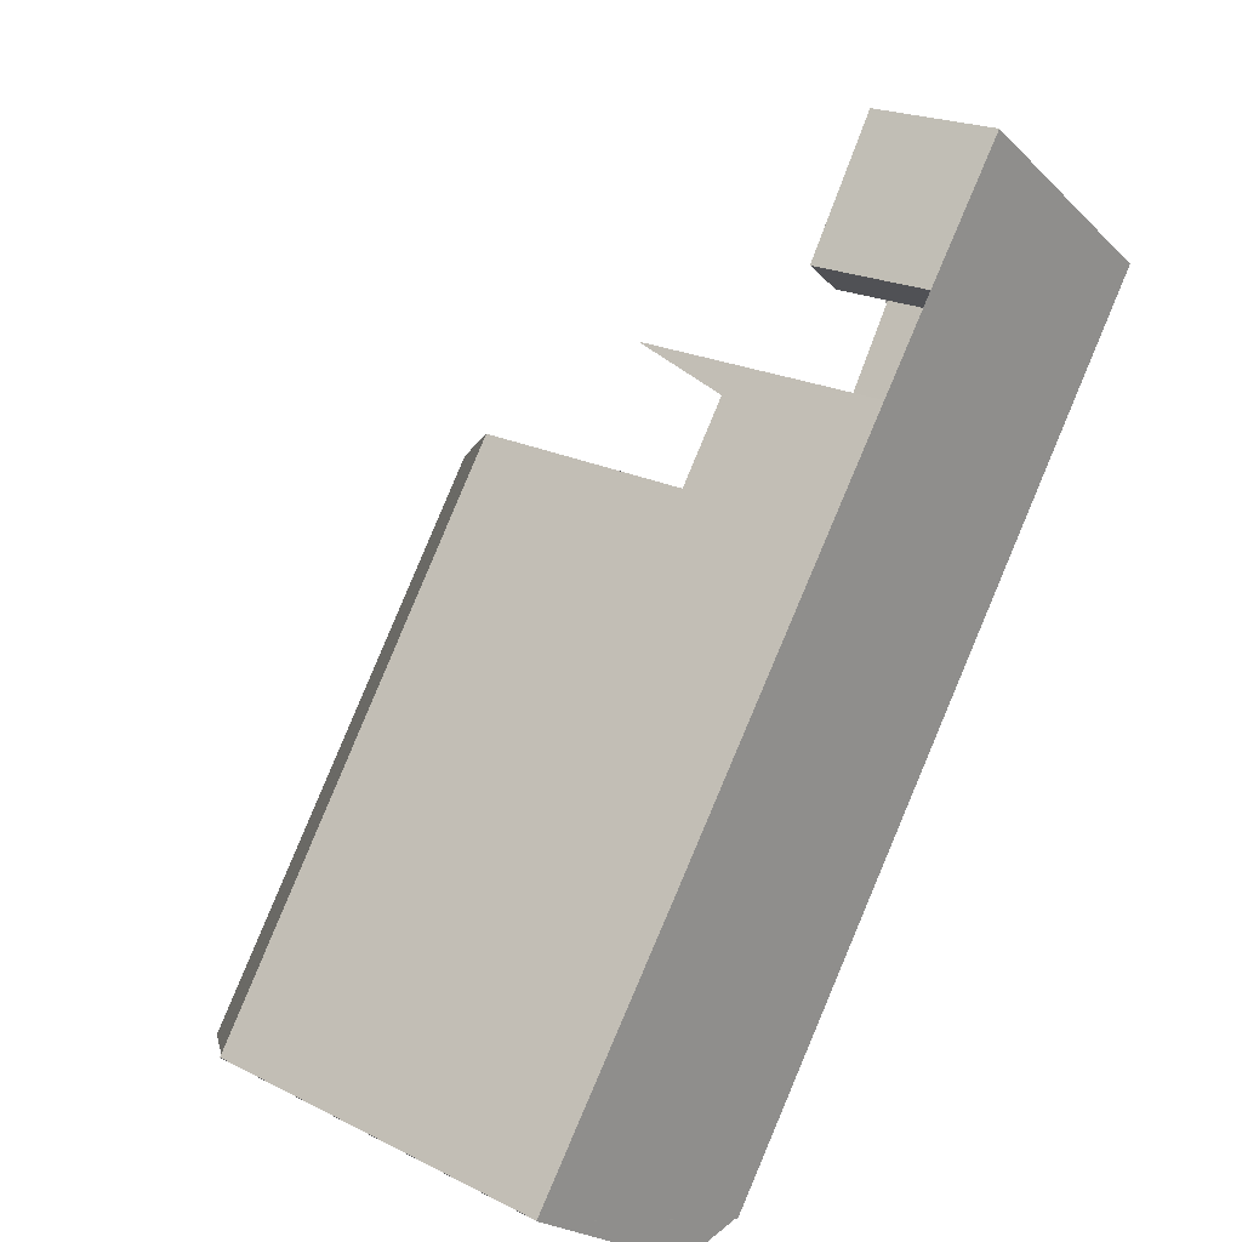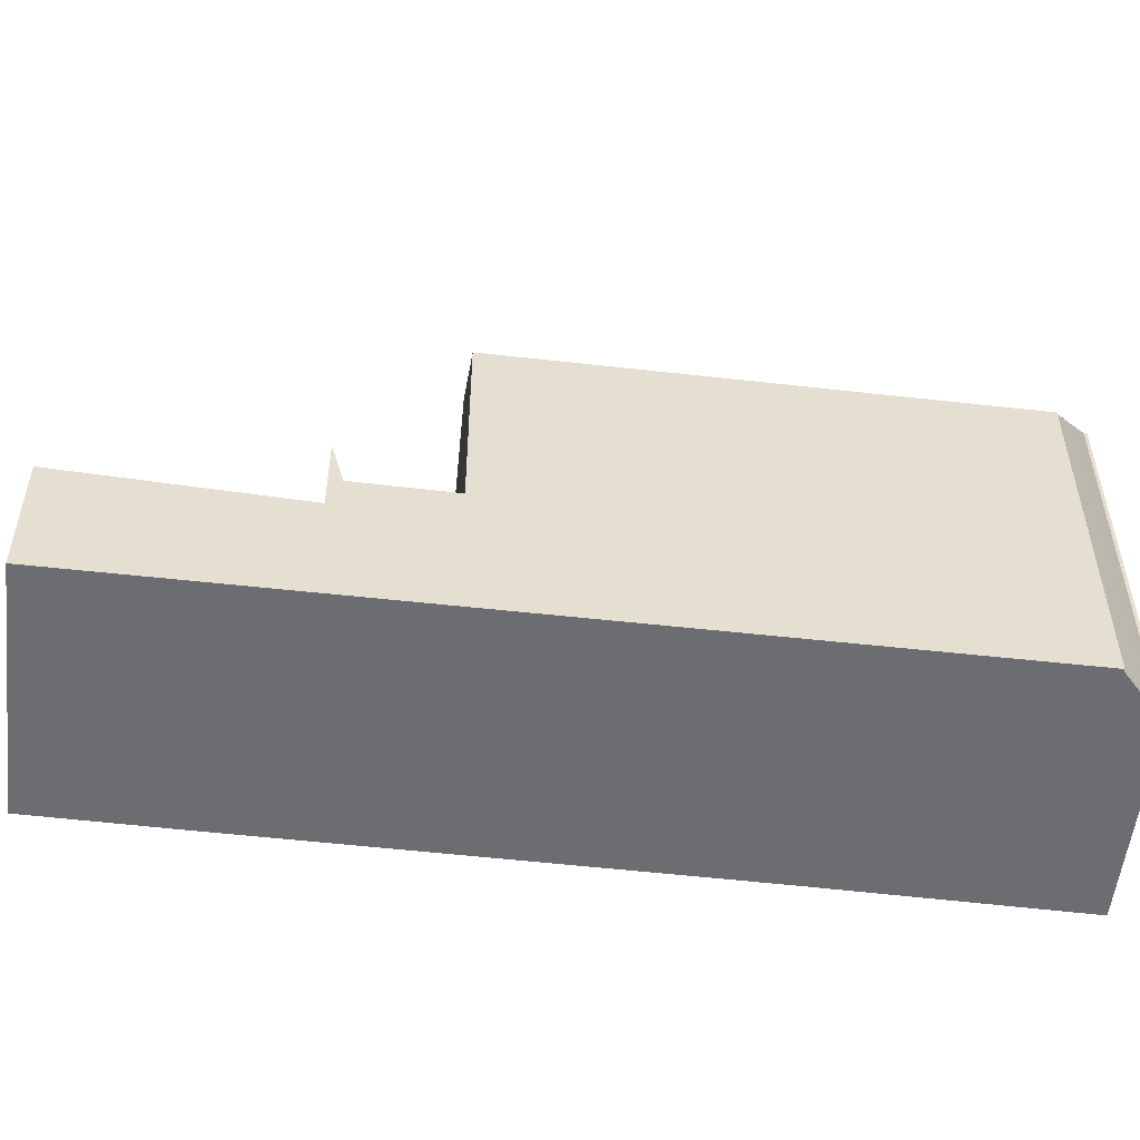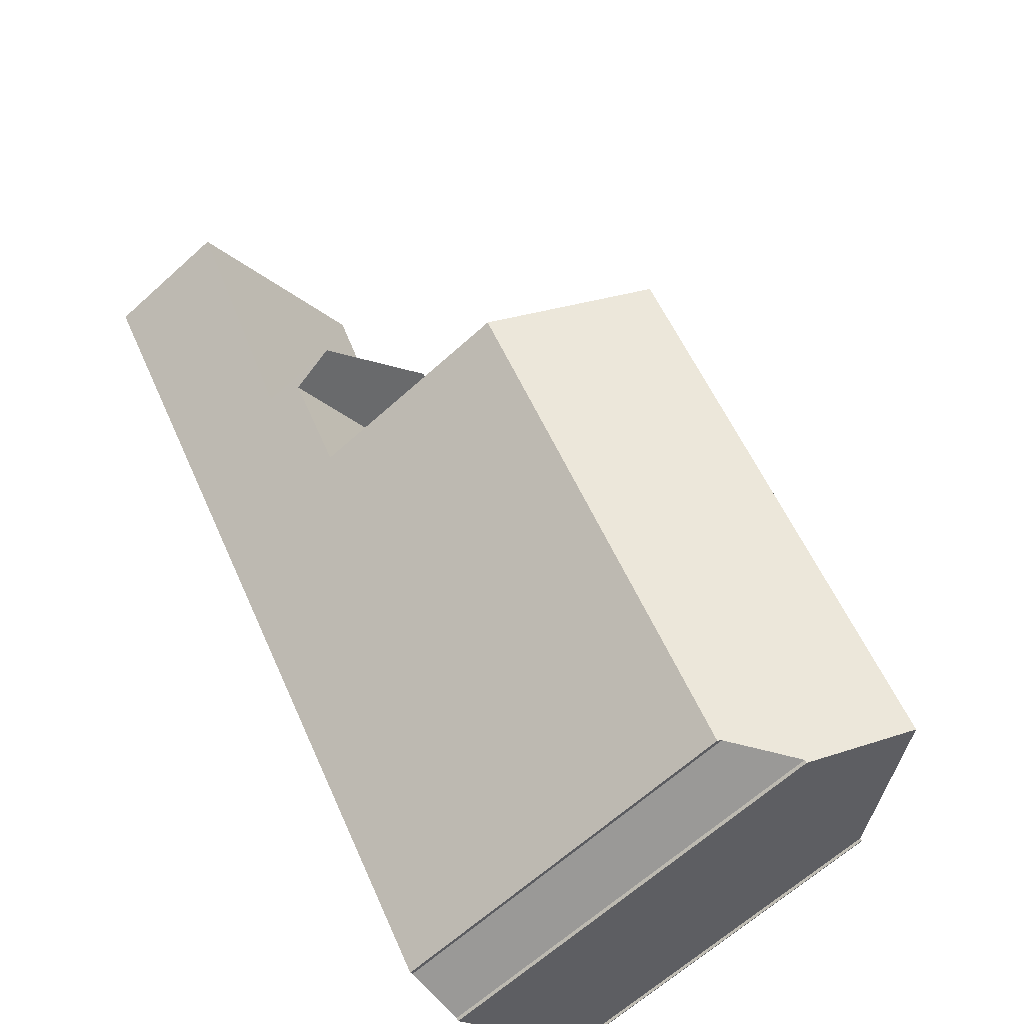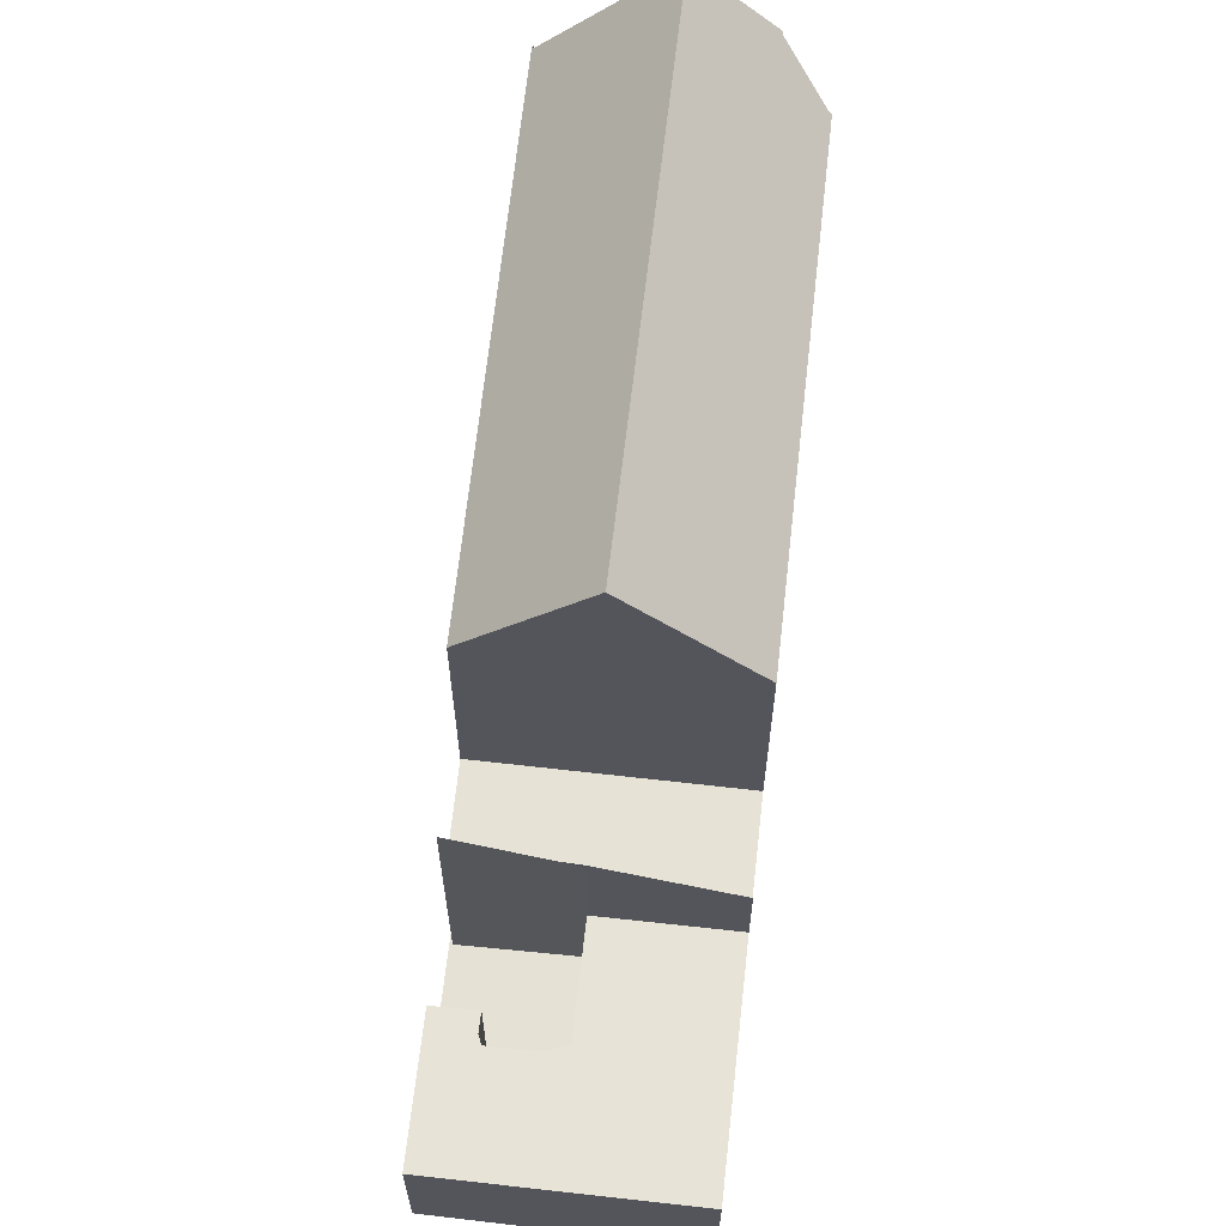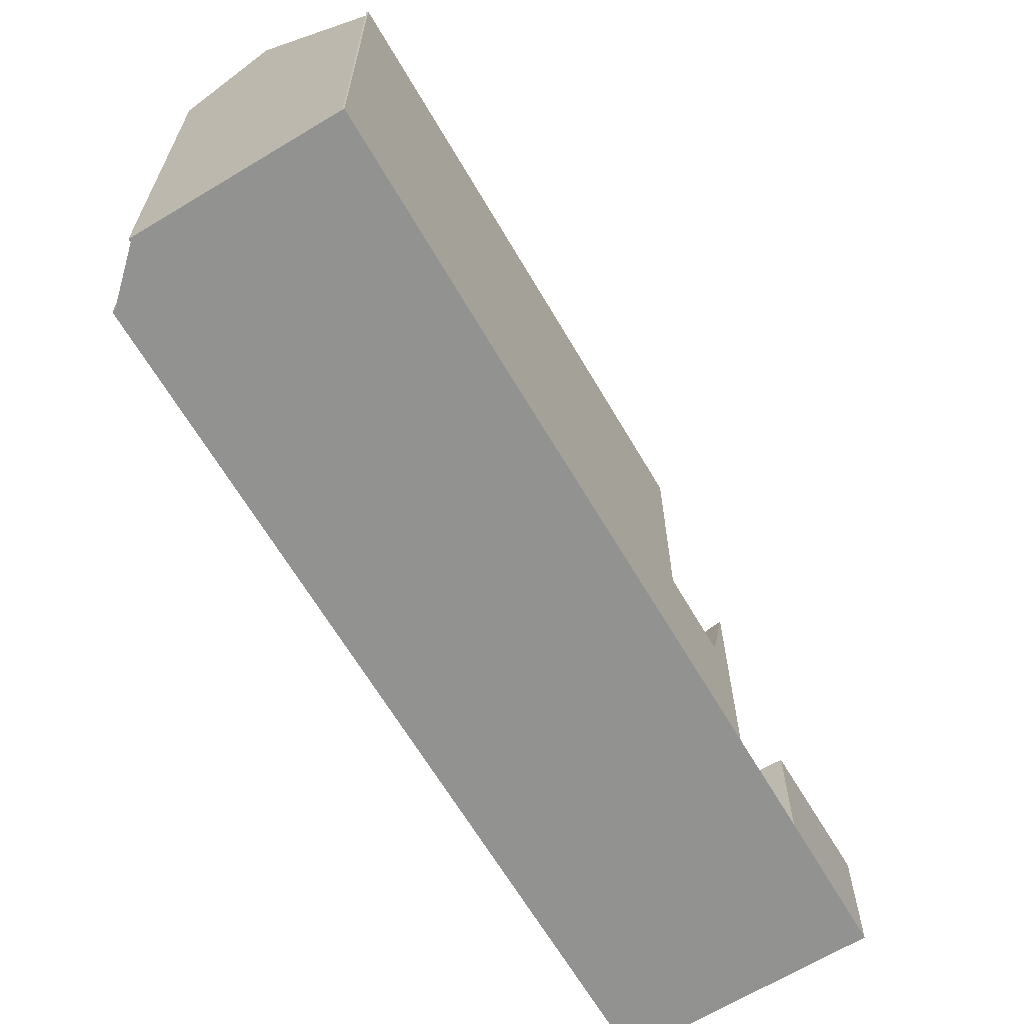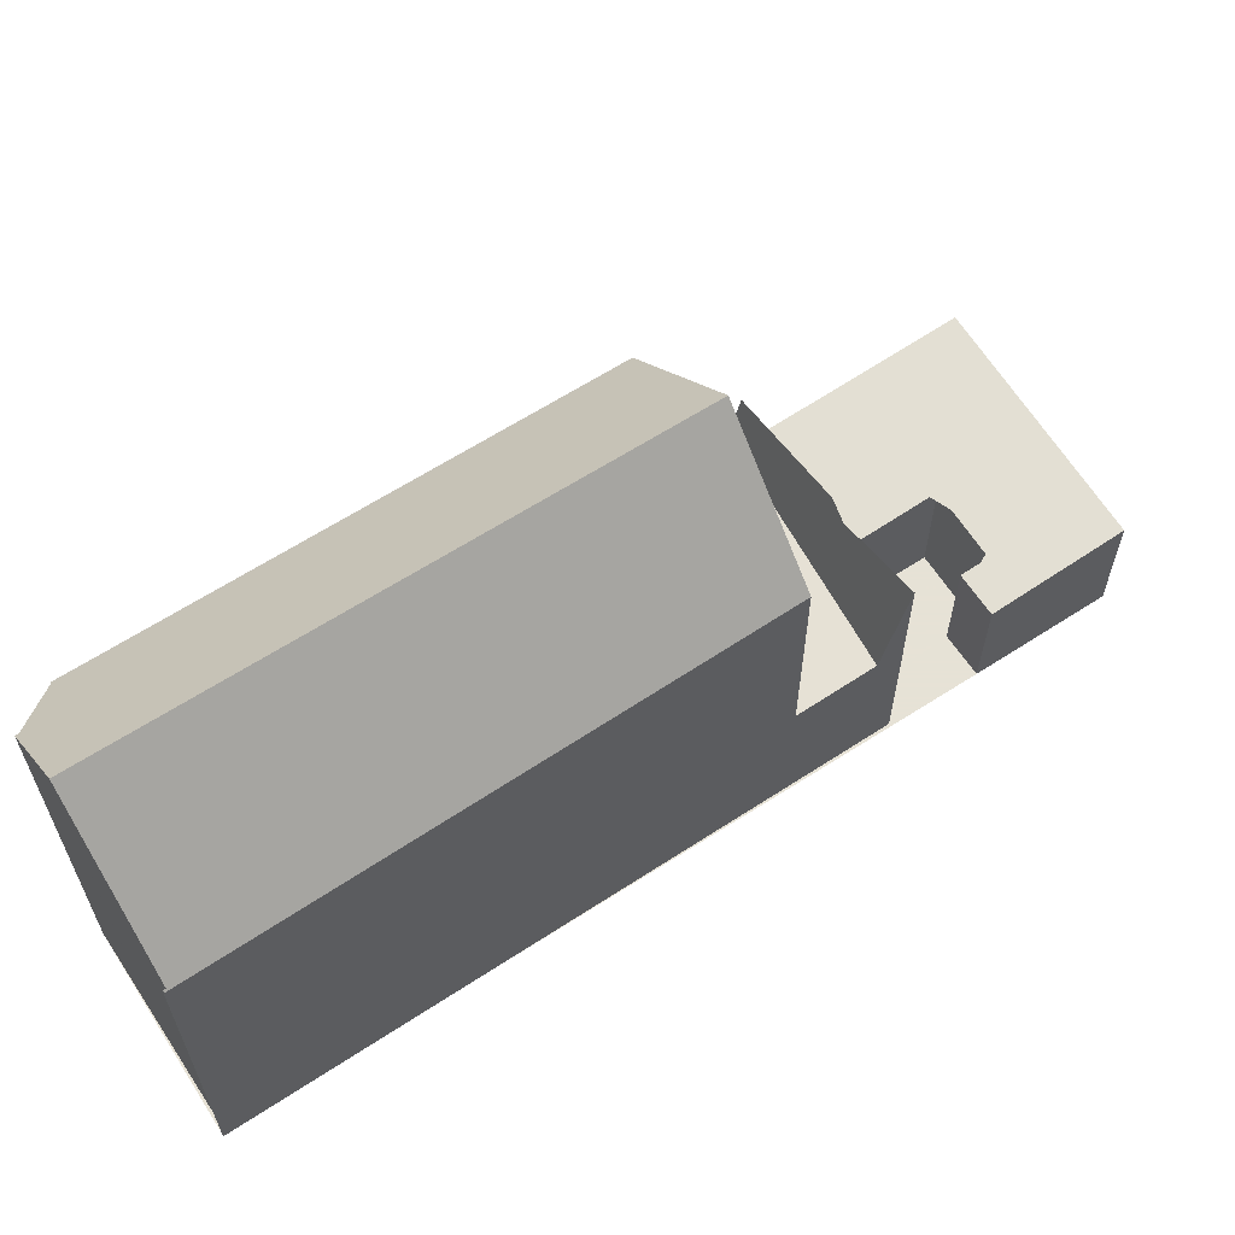
<metadata>
{"format":"obj","ext":"obj","renderer":"f3d","projection":"perspective","resolution":1024,"background":"white","views":[{"elev":21.1,"azim":132.0,"up":"+Y"},{"elev":-54.0,"azim":-61.1,"up":"+Z"},{"elev":-64.1,"azim":-47.6,"up":"+Y"},{"elev":64.7,"azim":-137.9,"up":"+Z"},{"elev":-66.3,"azim":66.5,"up":"+Z"},{"elev":63.8,"azim":92.8,"up":"+Z"}]}
</metadata>
<code>
v -637.9 -1472 9.705
v -638 -1472 9.703
v -639.4 -1472 8.702
v -639.4 -1472 8.628
v -633.9 -1469 8.411
v -633.9 -1469 8.456
v -634 -1469 8.445
v -651.2 -1455 3.078
v -646.4 -1452 2.957
v -644.5 -1454 2.788
v -645.3 -1455 2.808
v -645.7 -1454 2.844
v -647.1 -1455 2.879
v -645.5 -1458 5.156
v -643.2 -1456 6.007
v -636.4 -1471 11.56
v -636.4 -1471 11.56
v -646.5 -1462 8.677
v -641.7 -1458 8.679
v -644 -1460 11.64
v -649.6 -1457 2.933
v -647 -1456 2.869
v -645.6 -1455 2.833
v -644.7 -1454 2.811
v -645.5 -1458 2.735
v -648 -1460 2.799
v -648 -1460 3.605
v -645.5 -1458 3.586
v -642.9 -1457 3.558
v -647.9 -1460 3.6
v -646.5 -1462 3.564
v -641.7 -1458 3.527
v -647.9 -1460 3.6
v -647.8 -1460 3.6
v -643 -1457 3.559
v -642.9 -1457 3.558
v -648 -1460 4.72
v -645.5 -1458 5.472
v -641.9 -1458 8.89
v -645 -1454 2.817
v -644.7 -1455 2.793
v -646.7 -1452 2.963
v -643 -1457 3.559
v -643.4 -1456 5.944
v -641.9 -1458 3.528
v -634.1 -1469 8.623
v -648 -1460 4.736
v -647.8 -1460 3.6
v -646.5 -1462 3.563
v -646.5 -1462 8.742
v -649.5 -1457 2.932
v -639.4 -1472 8.693
v -648 -1460 2.798
v -648 -1460 3.605
v -651.2 -1455 3.076
v -651.1 -1455 3.074
v -651.2 -1455 3.075
v -648.3 -1453 3.005
v -647.8 -1460 3.714
v -647.9 -1460 3.694
v -643.3 -1456 5.449
v -643.2 -1456 5.512
v -648.9 -1454 3.02
v -647.3 -1456 2.875
v -645.4 -1458 3.58
v -645.6 -1458 4.576
v -645.4 -1458 3.58
v -645.7 -1458 5.405
v -644.2 -1460 11.48
v -644.2 -1460 3.546
v -636.7 -1470 11.56
v -645.7 -1458 3.587
v -645.7 -1458 2.741
v -648.9 -1454 3.02
v -636.7 -1470 11.56
v -636.4 -1471 11.55
v -644.8 -1458 3.574
v -645 -1458 4.82
v -644.8 -1458 3.574
v -648.3 -1453 3.004
v -646.8 -1455 2.869
v -635.7 -1470 10.73
v -643.5 -1460 11
v -645 -1458 5.314
v -643.5 -1460 3.541
v -648 -1460 2.799
v -648 -1460 2.798
v -645.7 -1458 2.741
v -645.5 -1458 2.735
v -645.7 -1458 5.405
v -648 -1460 4.736
v -645.5 -1458 5.472
v -648 -1460 4.72
v -644 -1460 11.48
v -643.9 -1460 11.64
v -643.9 -1460 11.64
v -643.3 -1460 10.99
v -641.7 -1459 8.883
v -641.5 -1459 8.672
v -646.3 -1462 8.676
v -646.3 -1462 8.741
v -644.8 -1459 3.563
v -647.1 -1461 3.58
v -644.2 -1459 3.559
v -647.1 -1461 3.58
v -642.4 -1457 3.545
v -642.6 -1457 3.547
v -644.2 -1460 11.48
v -644 -1460 11.64
v -644 -1460 11.64
v -643.5 -1460 11
v -641.9 -1458 8.89
v -641.7 -1458 8.679
v -646.5 -1462 8.677
v -646.5 -1462 8.742
v -644.2 -1460 3.546
v -646.5 -1462 3.563
v -643.5 -1460 3.541
v -646.5 -1462 3.564
v -641.7 -1458 3.527
v -641.9 -1458 3.528
v -633.9 -1469 8.412
v -634 -1469 8.446
v -636.6 -1470 11.56
v -636 -1470 10.74
v -634.3 -1469 8.631
v -634.2 -1469 8.42
v -638.5 -1472 9.328
v -636.6 -1470 11.56
v -636.6 -1470 11.56
v -638 -1472 9.703
v -637.9 -1472 9.705
v -637.9 -1472 0
v -638 -1472 0
v -638.5 -1472 9.328
v -638 -1472 9.703
v -638 -1472 0
v -638.5 -1472 0
v -639.4 -1472 8.693
v -639.4 -1472 8.702
v -639.4 -1472 0
v -639.4 -1472 0
v -646.3 -1462 8.676
v -639.4 -1472 8.628
v -639.4 -1472 0
v -646.3 -1462 0
v -633.9 -1469 8.456
v -633.9 -1469 8.411
v -633.9 -1469 1.776e-15
v -633.9 -1469 0
v -634 -1469 8.446
v -633.9 -1469 8.456
v -633.9 -1469 0
v -634 -1469 0
v -634.1 -1469 8.623
v -634 -1469 8.445
v -634 -1469 0
v -634.1 -1469 0
v -651.2 -1455 3.076
v -651.2 -1455 3.078
v -651.2 -1455 0
v -651.2 -1455 0
v -644.7 -1454 2.811
v -646.4 -1452 2.957
v -646.4 -1452 -4.441e-16
v -644.7 -1454 -4.441e-16
v -644.7 -1455 2.793
v -644.5 -1454 2.788
v -644.5 -1454 -4.441e-16
v -644.7 -1455 0
v -645.6 -1455 2.833
v -645.3 -1455 2.808
v -645.3 -1455 0
v -645.6 -1455 0
v -646.8 -1455 2.869
v -645.7 -1454 2.844
v -645.7 -1454 0
v -646.8 -1455 0
v -647 -1456 2.869
v -647.1 -1455 2.879
v -647.1 -1455 0
v -647 -1456 0
v -645 -1458 5.314
v -645.5 -1458 5.156
v -645.5 -1458 0
v -645 -1458 0
v -643.2 -1456 5.512
v -643.2 -1456 6.007
v -643.2 -1456 0
v -643.2 -1456 -8.882e-16
v -637.9 -1472 9.705
v -636.4 -1471 11.56
v -636.4 -1471 -1.776e-15
v -637.9 -1472 0
v -651.2 -1455 3.075
v -649.6 -1457 2.933
v -649.6 -1457 0
v -651.2 -1455 0
v -645.5 -1458 2.735
v -647 -1456 2.869
v -647 -1456 0
v -645.5 -1458 -4.441e-16
v -645.7 -1454 2.844
v -645.6 -1455 2.833
v -645.6 -1455 0
v -645.7 -1454 0
v -644.5 -1454 2.788
v -644.7 -1454 2.811
v -644.7 -1454 -4.441e-16
v -644.5 -1454 -4.441e-16
v -647.9 -1460 3.694
v -647.9 -1460 3.6
v -647.9 -1460 0
v -647.9 -1460 0
v -642.4 -1457 3.545
v -642.9 -1457 3.558
v -642.9 -1457 0
v -642.4 -1457 0
v -645.3 -1455 2.808
v -644.7 -1455 2.793
v -644.7 -1455 0
v -645.3 -1455 0
v -646.4 -1452 2.957
v -646.7 -1452 2.963
v -646.7 -1452 0
v -646.4 -1452 -4.441e-16
v -643.2 -1456 6.007
v -643.4 -1456 5.944
v -643.4 -1456 0
v -643.2 -1456 0
v -635.7 -1470 10.73
v -634.1 -1469 8.623
v -634.1 -1469 0
v -635.7 -1470 -1.776e-15
v -639.4 -1472 8.628
v -639.4 -1472 8.693
v -639.4 -1472 0
v -639.4 -1472 0
v -648.9 -1454 3.02
v -651.2 -1455 3.076
v -651.2 -1455 0
v -648.9 -1454 4.441e-16
v -651.2 -1455 3.078
v -651.2 -1455 3.075
v -651.2 -1455 0
v -651.2 -1455 0
v -648.3 -1453 3.004
v -648.3 -1453 3.005
v -648.3 -1453 4.441e-16
v -648.3 -1453 -4.441e-16
v -648 -1460 4.72
v -647.9 -1460 3.694
v -647.9 -1460 0
v -648 -1460 0
v -642.9 -1457 3.558
v -643.2 -1456 5.512
v -643.2 -1456 -8.882e-16
v -642.9 -1457 0
v -648.3 -1453 3.005
v -648.9 -1454 3.02
v -648.9 -1454 4.441e-16
v -648.3 -1453 4.441e-16
v -636.4 -1471 11.56
v -636.4 -1471 11.55
v -636.4 -1471 0
v -636.4 -1471 -1.776e-15
v -646.7 -1452 2.963
v -648.3 -1453 3.004
v -648.3 -1453 -4.441e-16
v -646.7 -1452 0
v -647.1 -1455 2.879
v -646.8 -1455 2.869
v -646.8 -1455 0
v -647.1 -1455 0
v -636.4 -1471 11.55
v -635.7 -1470 10.73
v -635.7 -1470 -1.776e-15
v -636.4 -1471 0
v -643.4 -1456 5.944
v -645 -1458 5.314
v -645 -1458 0
v -643.4 -1456 0
v -649.6 -1457 2.933
v -648 -1460 2.799
v -648 -1460 -4.441e-16
v -649.6 -1457 0
v -645.5 -1458 5.156
v -645.5 -1458 5.472
v -645.5 -1458 0
v -645.5 -1458 0
v -634.2 -1469 8.42
v -641.5 -1459 8.672
v -641.5 -1459 0
v -634.2 -1469 0
v -646.5 -1462 8.677
v -646.3 -1462 8.676
v -646.3 -1462 0
v -646.5 -1462 -1.776e-15
v -647.9 -1460 3.6
v -647.1 -1461 3.58
v -647.1 -1461 0
v -647.9 -1460 0
v -641.7 -1458 3.527
v -642.4 -1457 3.545
v -642.4 -1457 0
v -641.7 -1458 0
v -641.5 -1459 8.672
v -641.7 -1458 8.679
v -641.7 -1458 0
v -641.5 -1459 0
v -647.1 -1461 3.58
v -646.5 -1462 3.564
v -646.5 -1462 0
v -647.1 -1461 0
v -633.9 -1469 8.411
v -633.9 -1469 8.412
v -633.9 -1469 0
v -633.9 -1469 1.776e-15
v -634 -1469 8.445
v -634 -1469 8.446
v -634 -1469 0
v -634 -1469 0
v -633.9 -1469 8.412
v -634.2 -1469 8.42
v -634.2 -1469 0
v -633.9 -1469 0
v -639.4 -1472 8.702
v -638.5 -1472 9.328
v -638.5 -1472 0
v -639.4 -1472 0
v -633.9 -1469 0
v -633.9 -1469 0
v -634 -1469 0
v -637.9 -1472 0
v -638 -1472 0
v -639.4 -1472 0
v -639.4 -1472 0
v -651.2 -1455 0
v -646.4 -1452 0
v -644.5 -1454 0
v -645.3 -1455 0
v -645.7 -1454 0
v -647.1 -1455 0
v -645.5 -1458 0
v -643.2 -1456 0
f 105 33 34 103
f 129 16 1 2 128
f 73 53 54 72
f 41 11 23 40
f 63 56 55 74
f 61 44 15 62
f 45 32 19 39
f 107 35 36 106
f 104 79 35 107
f 72 54 47 68
f 124 76 17 130
f 40 24 10 41
f 42 9 24 40
f 50 18 31 49
f 127 122 123 7 46 126
f 84 44 61 78
f 85 45 39 83
f 101 52 4 100
f 53 26 27 54
f 57 8 55 56
f 54 27 37 47
f 56 51 21 57
f 64 51 56 63
f 59 48 30 60
f 78 61 43 77
f 62 29 43 61
f 81 13 22 64 63 58 80
f 65 48 59 66
f 69 50 49 70
f 95 71 94
f 72 28 25 73
f 74 58 63
f 103 34 67 102
f 68 38 28 72
f 125 82 76 124
f 77 65 66 78
f 80 42 40 23 12 81
f 126 46 82 125
f 83 20 69 70 85
f 102 67 79 104
f 86 21 51 87
f 87 51 64 88
f 88 64 22 89
f 90 66 59 91
f 92 14 84 78 66 90
f 91 59 60 93
f 109 95 94 108
f 111 97 96 110
f 112 98 97 111
f 113 99 98 112
f 115 101 100 114
f 108 94 101 115
f 117 103 102 116
f 116 102 104 118
f 119 105 103 117
f 121 107 106 120
f 118 104 107 121
f 122 5 6 123
f 124 75 96 97 125
f 125 97 98 126
f 126 98 99 127
f 128 3 52 101 94 71 129
f 130 75 124
f 132 133 134 131
f 136 137 138 135
f 140 141 142 139
f 144 145 146 143
f 148 149 150 147
f 152 153 154 151
f 156 157 158 155
f 160 161 162 159
f 164 165 166 163
f 168 169 170 167
f 172 173 174 171
f 176 177 178 175
f 180 181 182 179
f 184 185 186 183
f 188 189 190 187
f 192 193 194 191
f 196 197 198 195
f 200 201 202 199
f 204 205 206 203
f 208 209 210 207
f 212 213 214 211
f 216 217 218 215
f 220 221 222 219
f 224 225 226 223
f 228 229 230 227
f 232 233 234 231
f 236 237 238 235
f 240 241 242 239
f 244 245 246 243
f 248 249 250 247
f 252 253 254 251
f 256 257 258 255
f 260 261 262 259
f 264 265 266 263
f 268 269 270 267
f 272 273 274 271
f 276 277 278 275
f 280 281 282 279
f 284 285 286 283
f 288 289 290 287
f 292 293 294 291
f 296 297 298 295
f 300 301 302 299
f 304 305 306 303
f 308 309 310 307
f 312 313 314 311
f 316 317 318 315
f 320 321 322 319
f 324 325 326 323
f 328 329 330 327
f 332 333 334 335 336 337 338 339 340 341 342 343 344 345 331

</code>
